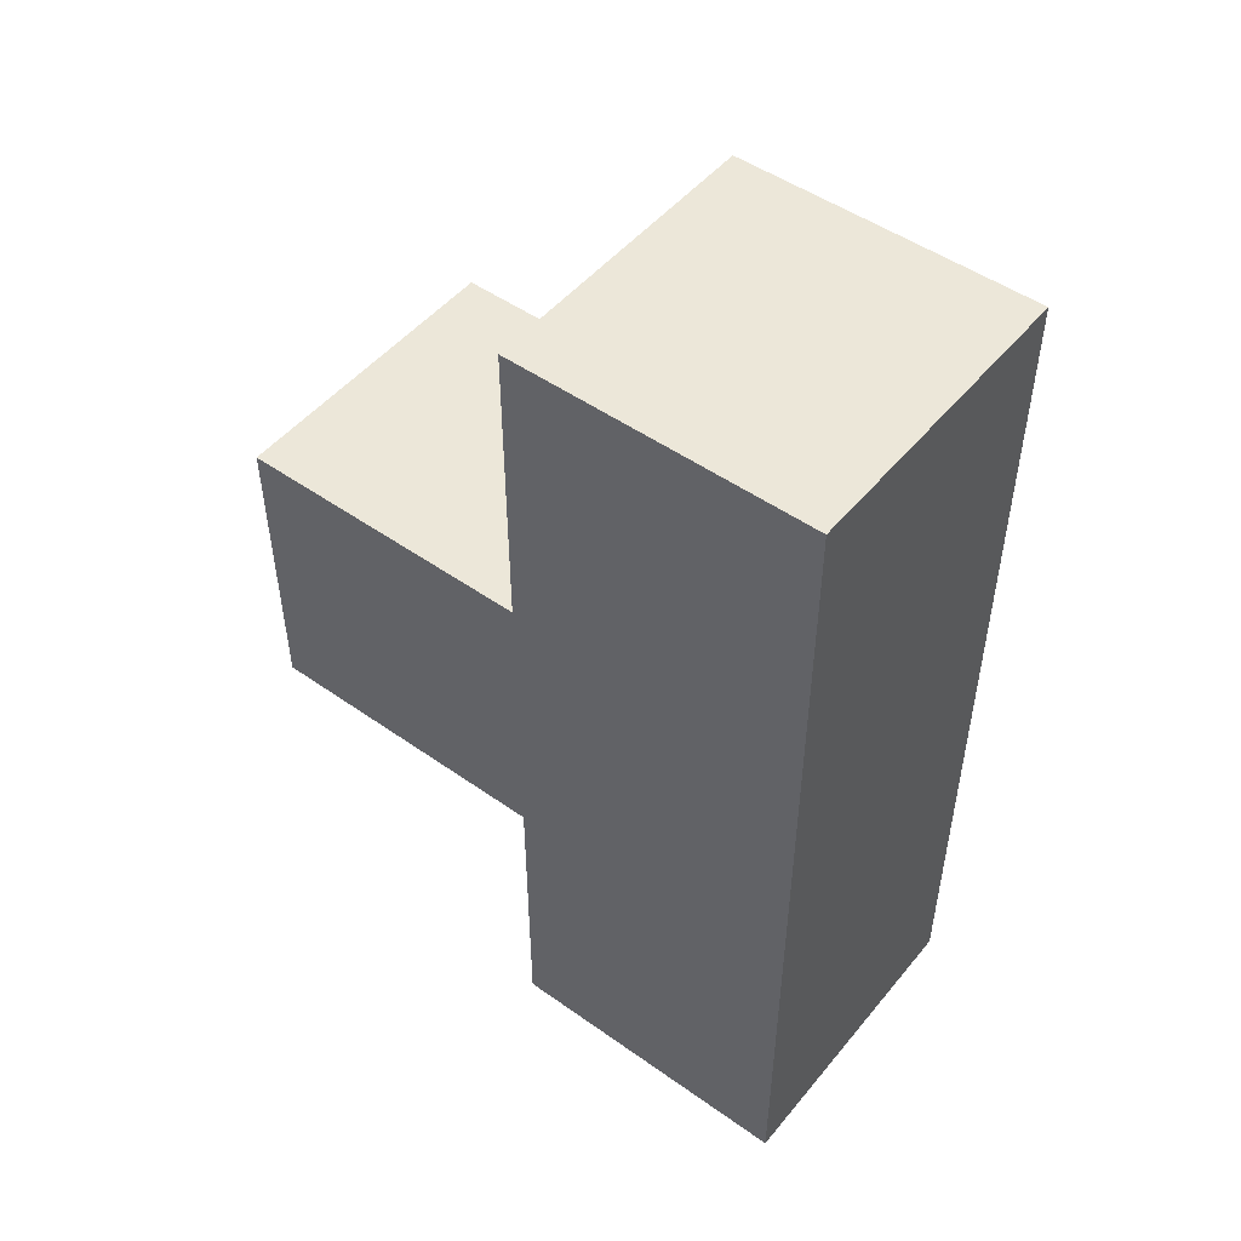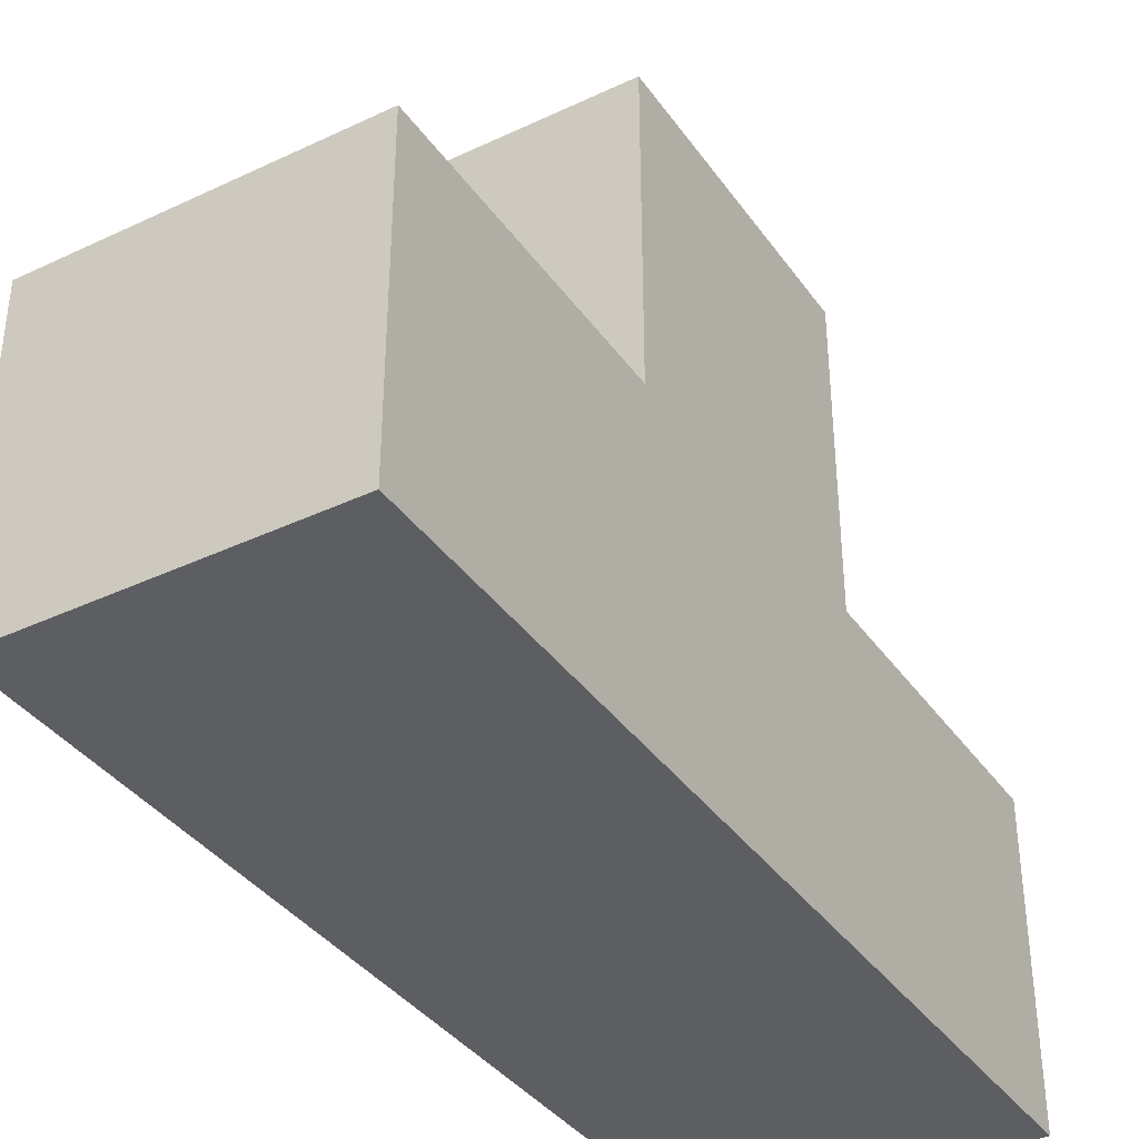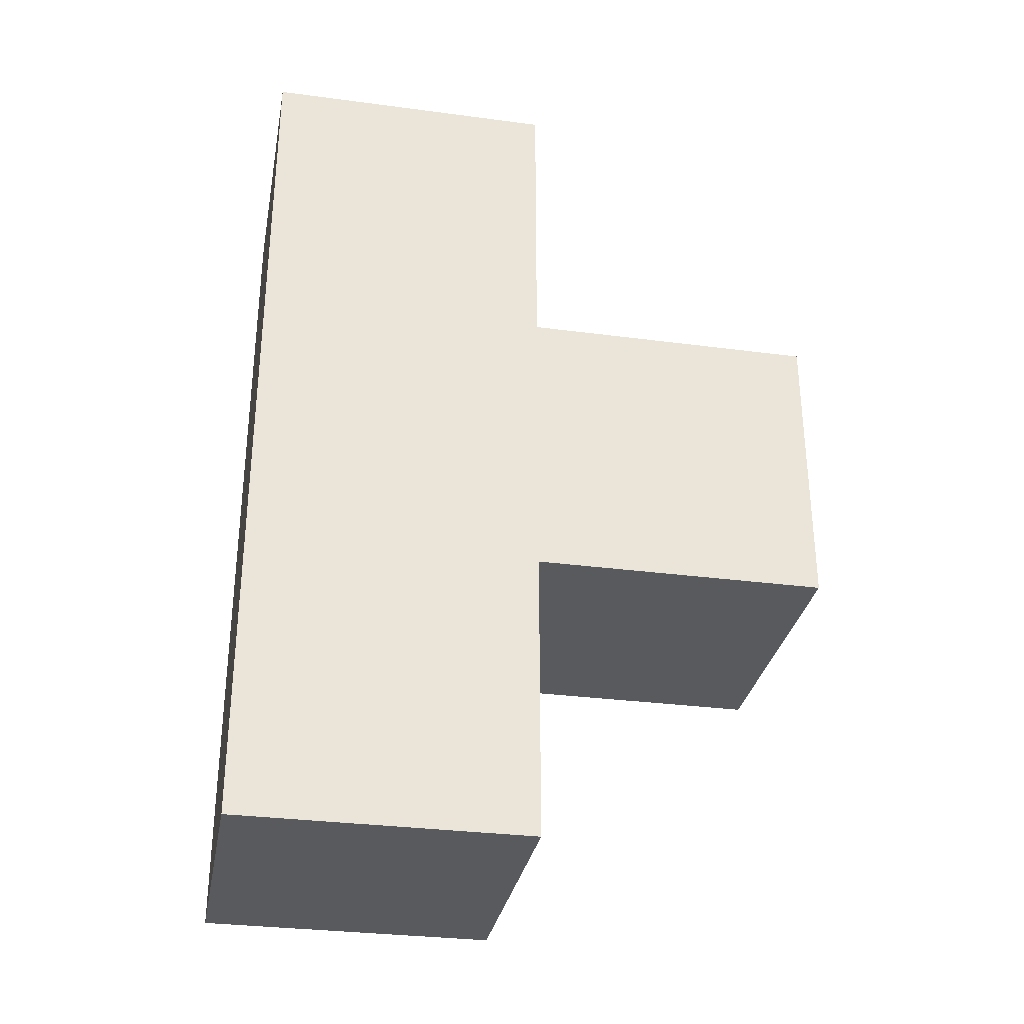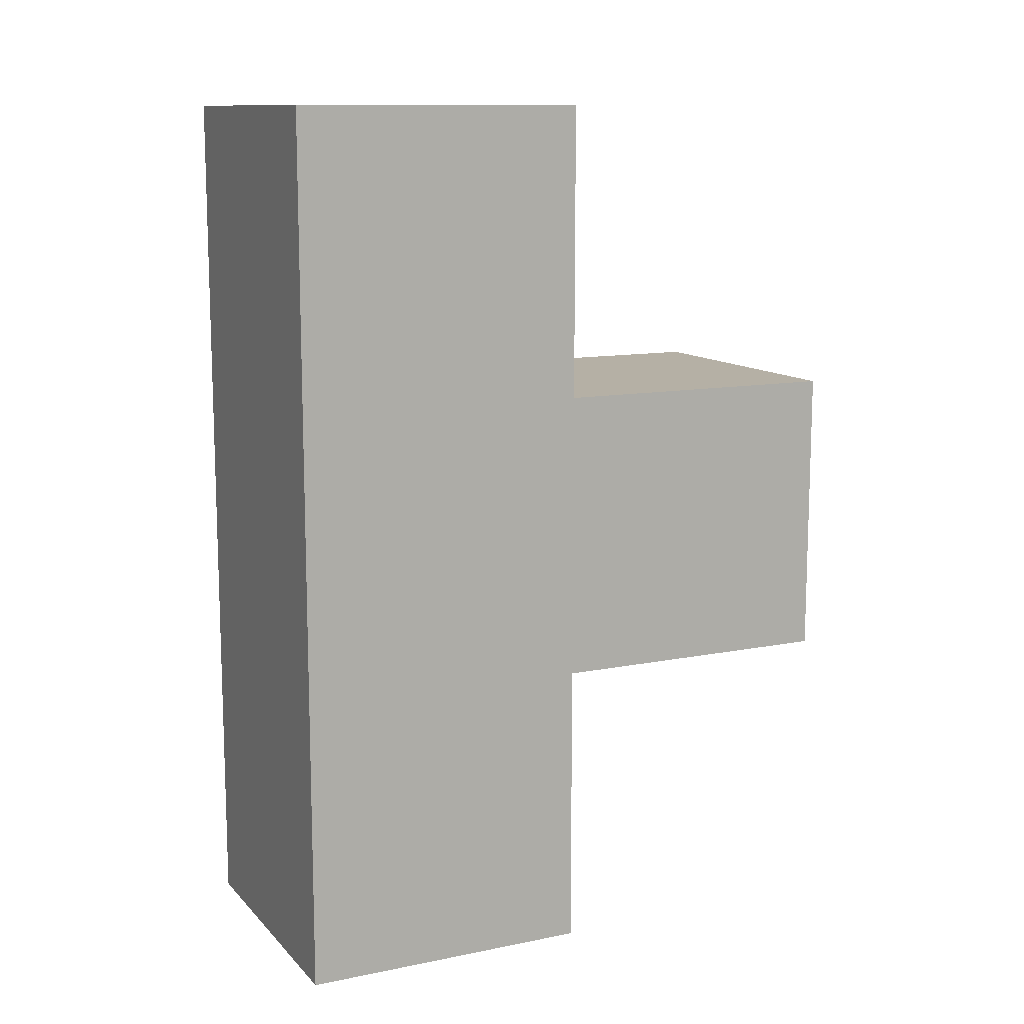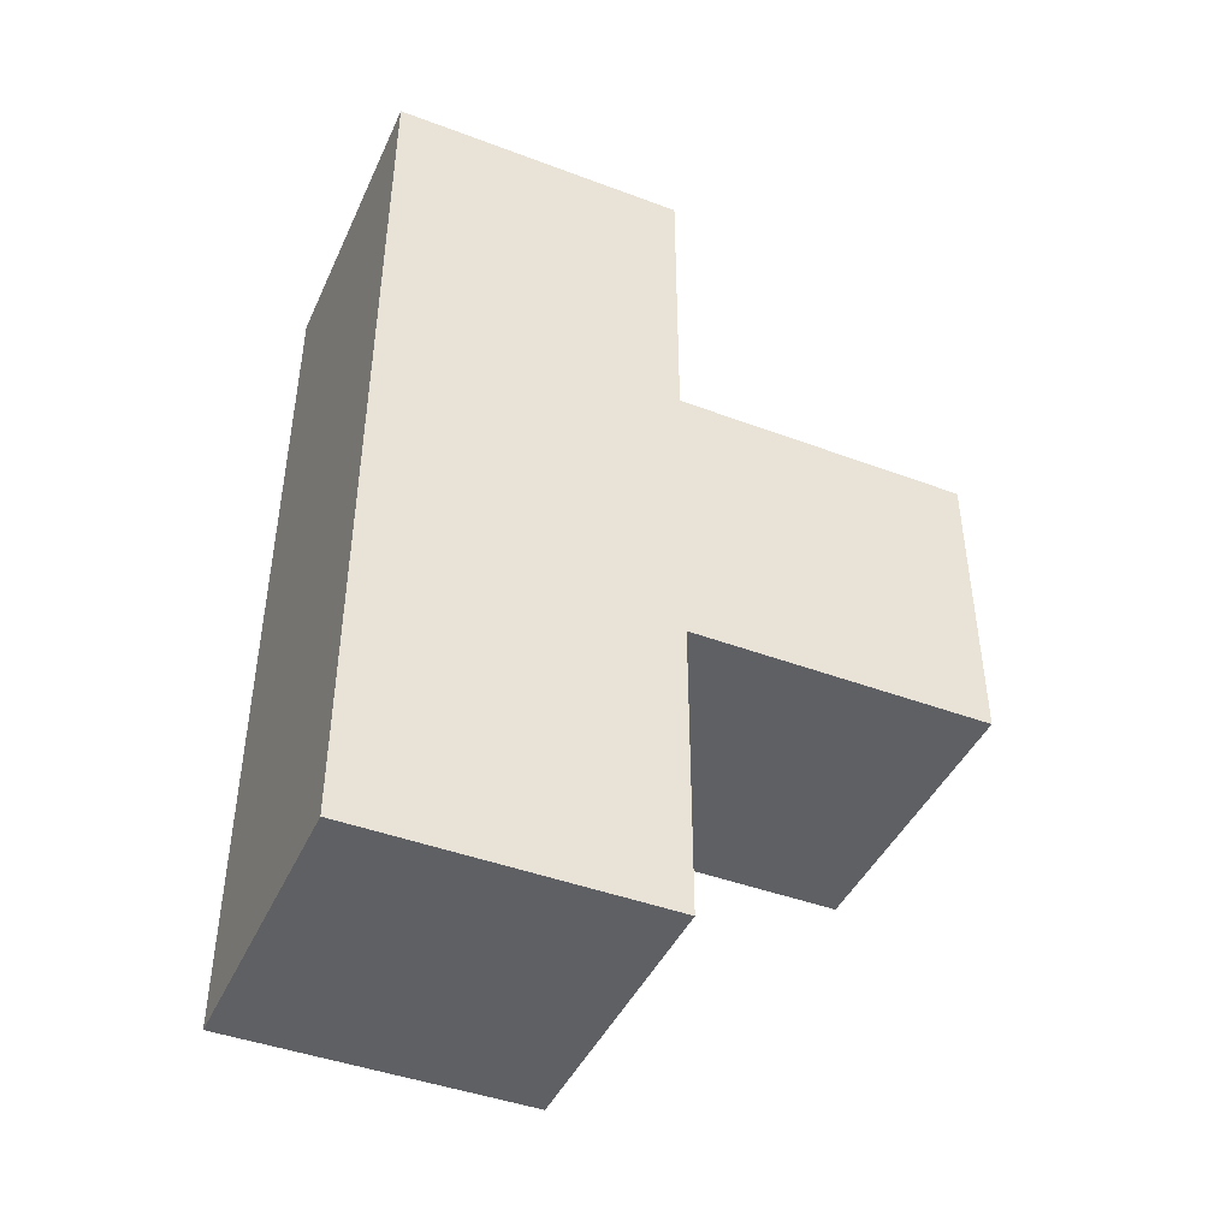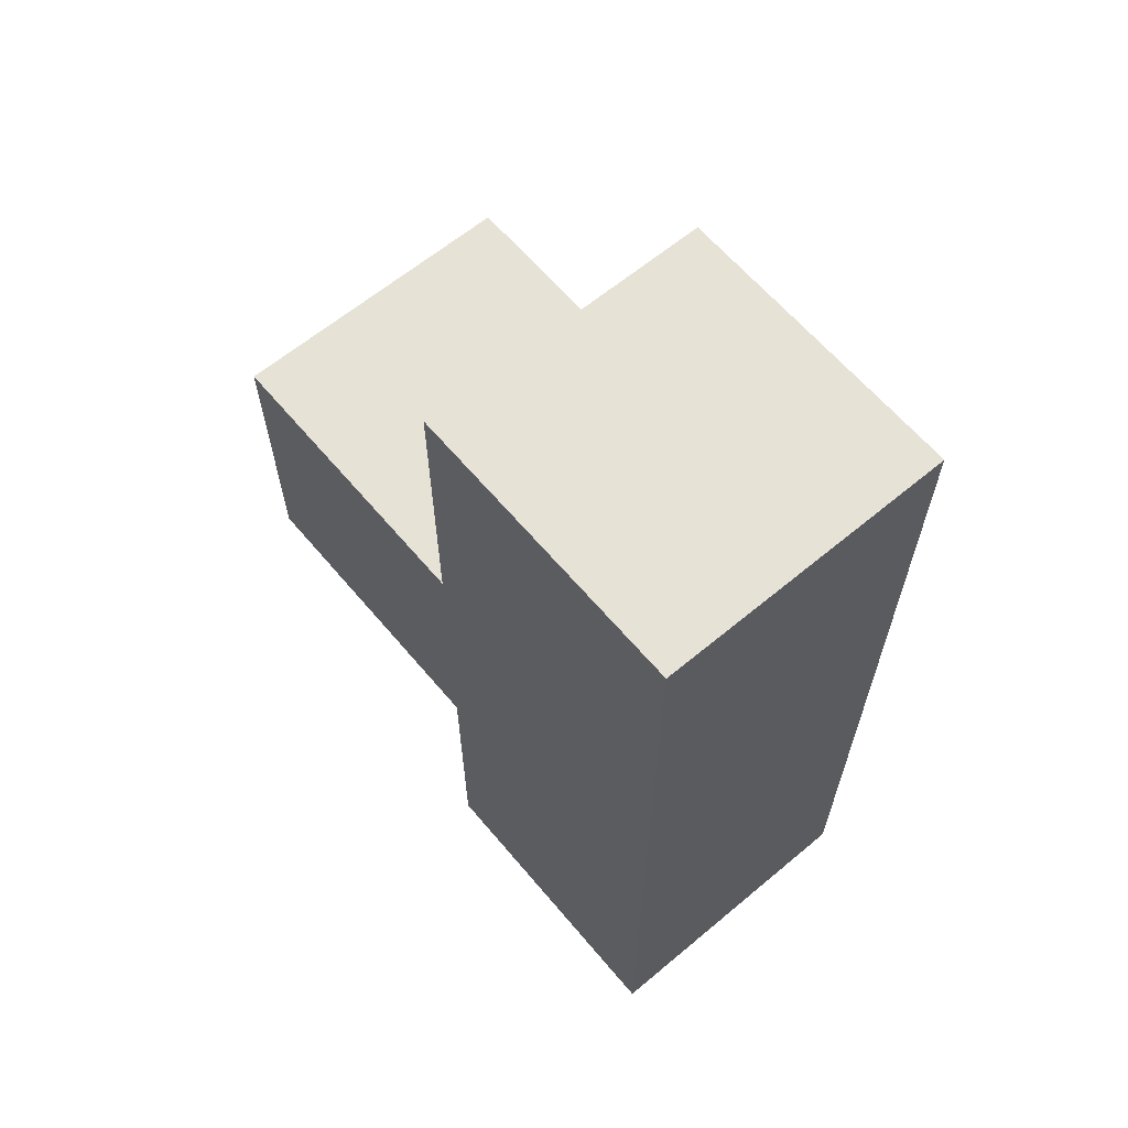
<metadata>
{"format":"obj","ext":"obj","renderer":"f3d","projection":"perspective","resolution":1024,"background":"white","views":[{"elev":49.7,"azim":-52.1,"up":"+Z"},{"elev":-37.5,"azim":31.1,"up":"+Y"},{"elev":-31.5,"azim":79.4,"up":"+Z"},{"elev":11.7,"azim":64.3,"up":"+Z"},{"elev":-43.9,"azim":66.3,"up":"+Z"},{"elev":63.2,"azim":-40.1,"up":"+Z"}]}
</metadata>
<code>
o Cube
v 1 -1 -1
v 1 -1 1
v -1 -1 1
v -1 -1 -1
v 1 1 -1
v 1 1 1
v -1 1 1
v -1 1 -1
v 1 -1 3
v -1 -1 3
v 1 1 3
v -1 1 3
v 1 -1 -3
v -1 -1 -3
v 1 1 -3
v -1 1 -3
v 1 3 -1
v 1 3 1
v -1 3 -1
v -1 3 1
f 1 2 3 4
f 8 7 20 19
f 1 5 6 2
f 7 3 10 12
f 3 7 8 4
f 5 1 13 15
f 9 11 12 10
f 2 6 11 9
f 3 2 9 10
f 6 7 12 11
f 15 13 14 16
f 8 5 15 16
f 4 8 16 14
f 1 4 14 13
f 17 19 20 18
f 5 8 19 17
f 7 6 18 20
f 6 5 17 18

</code>
